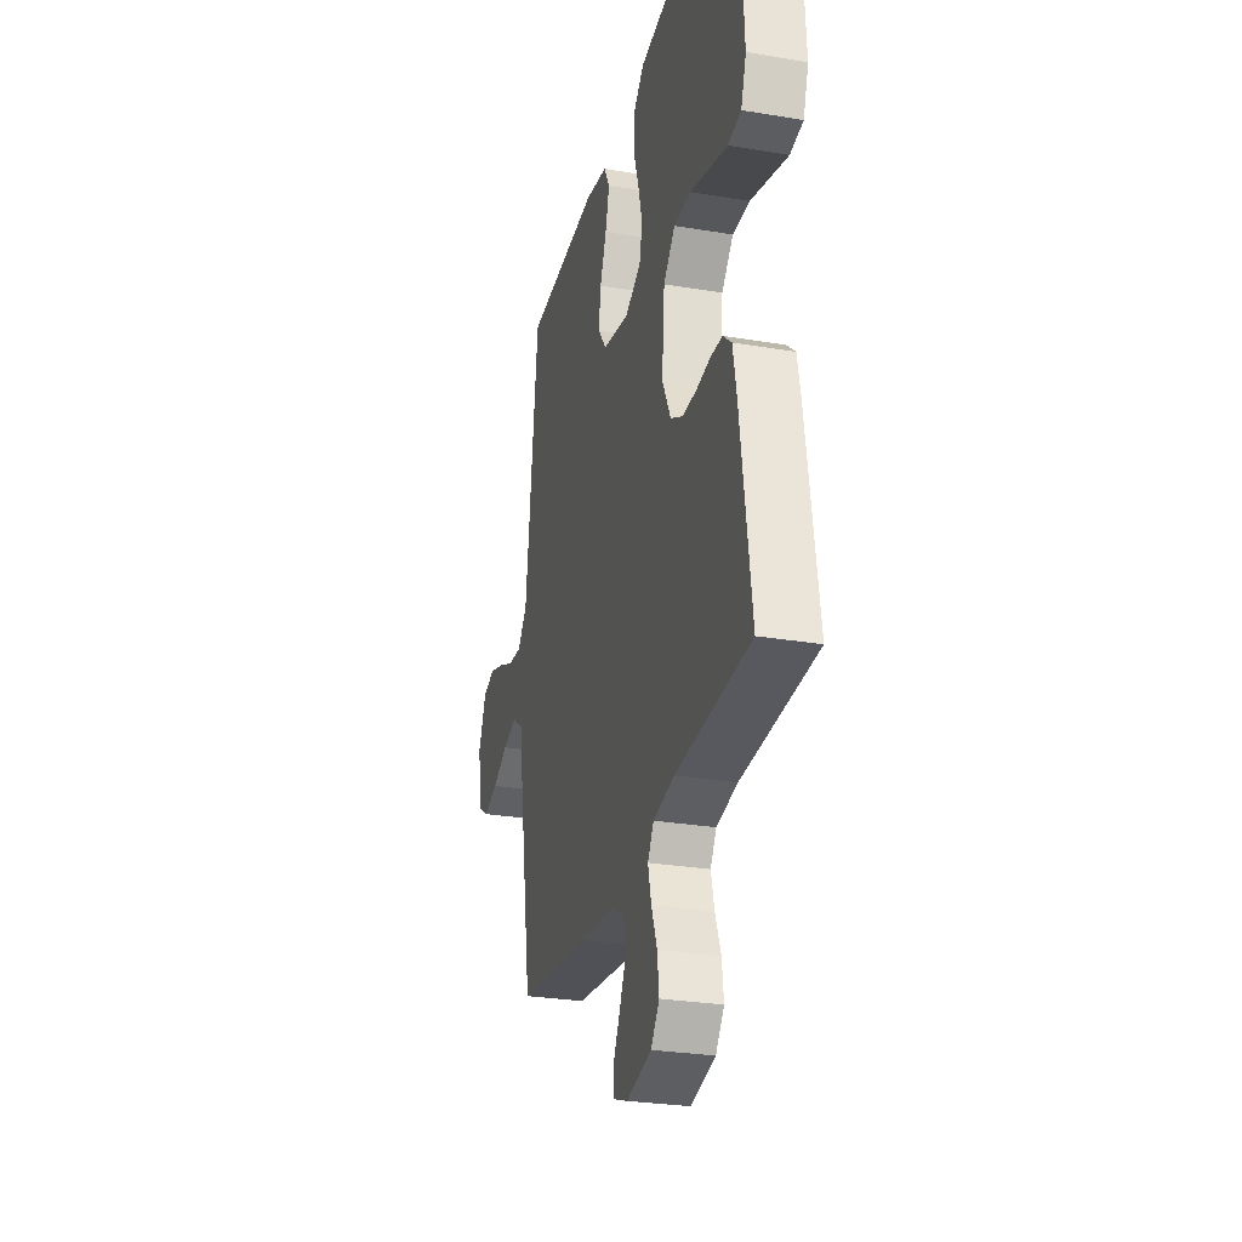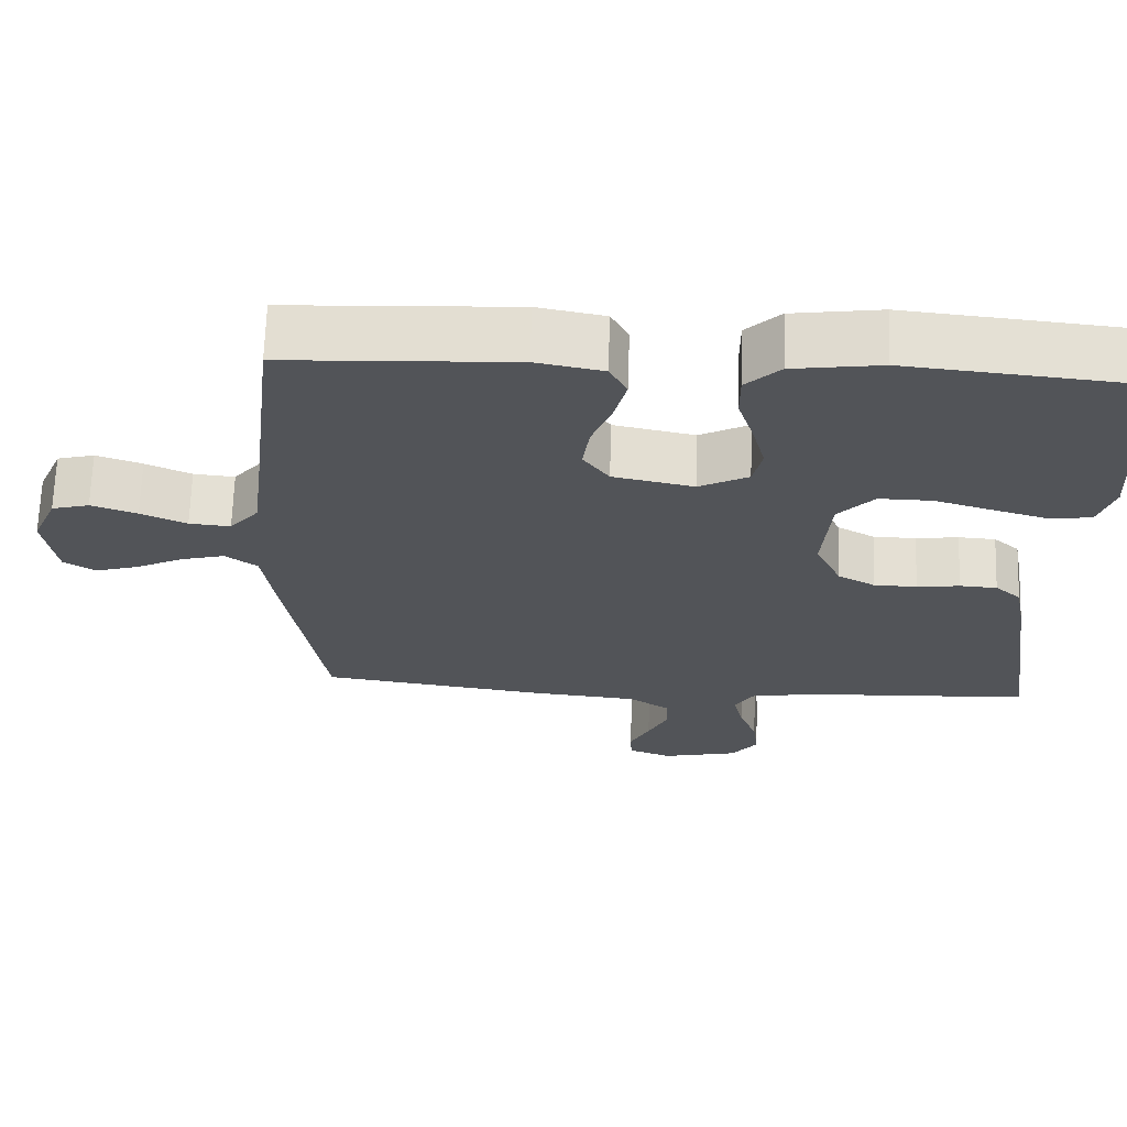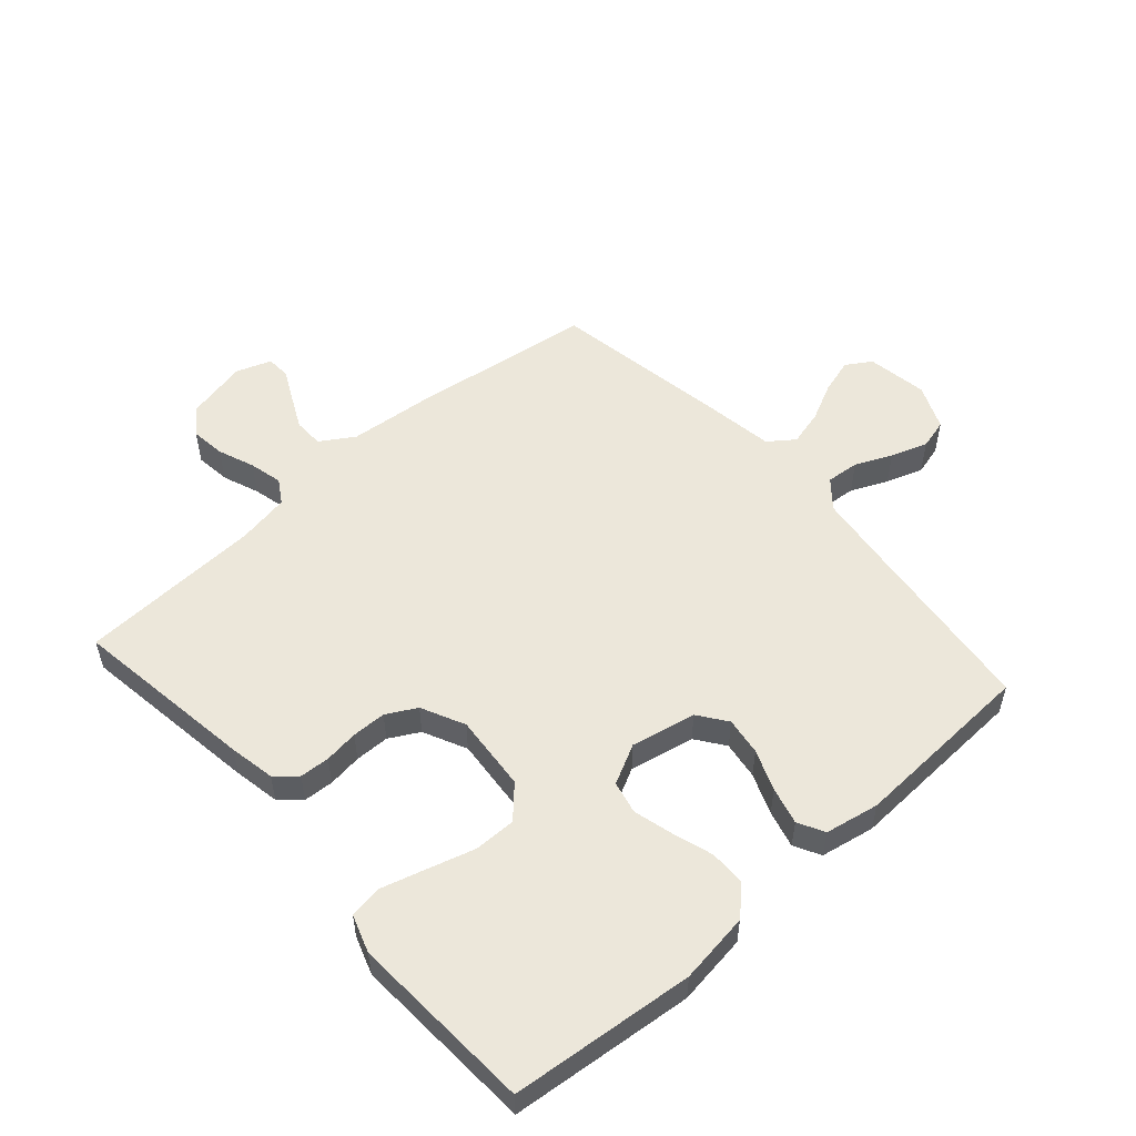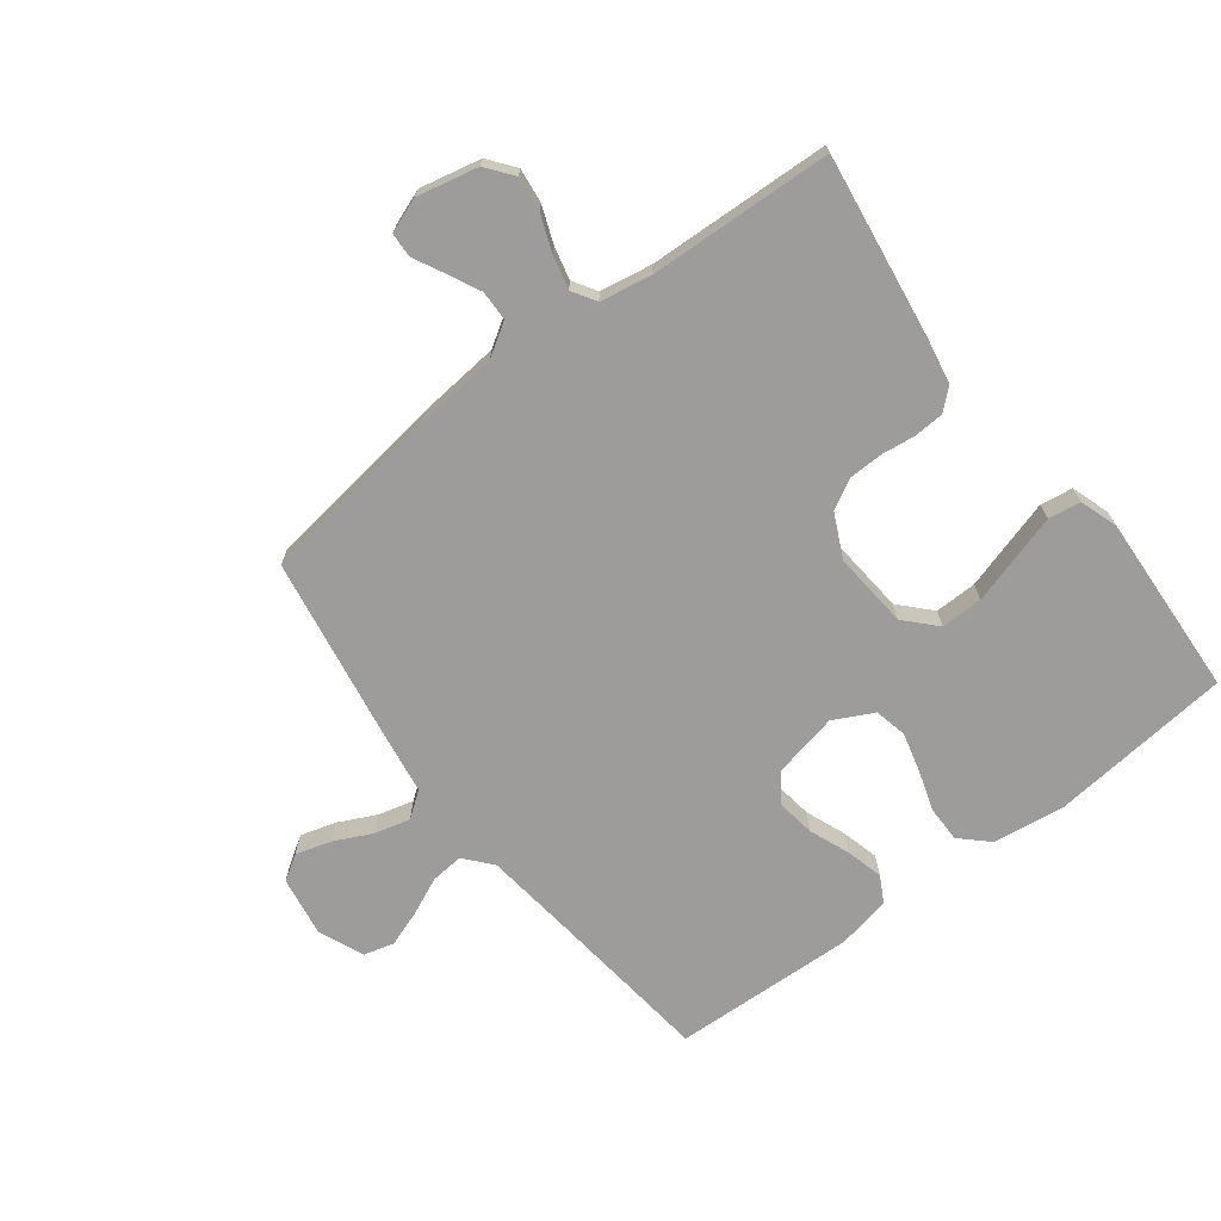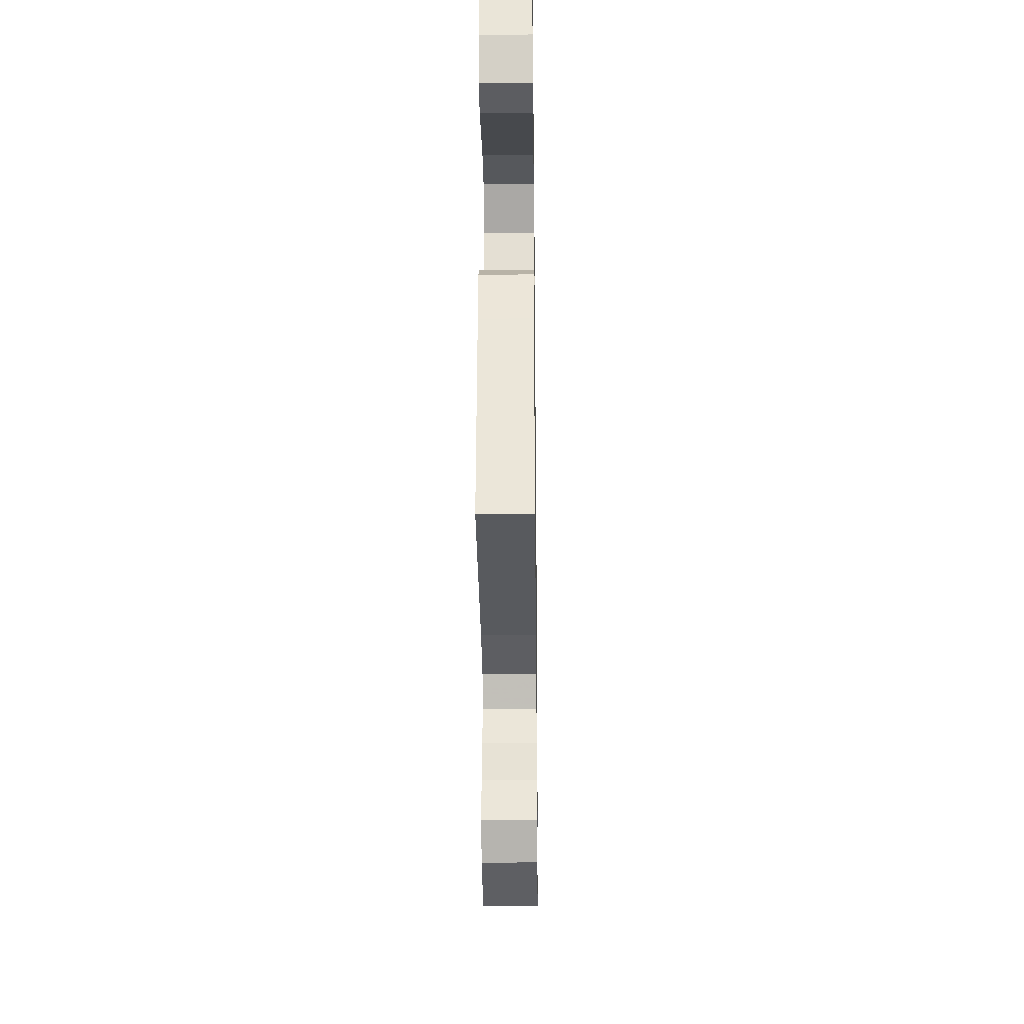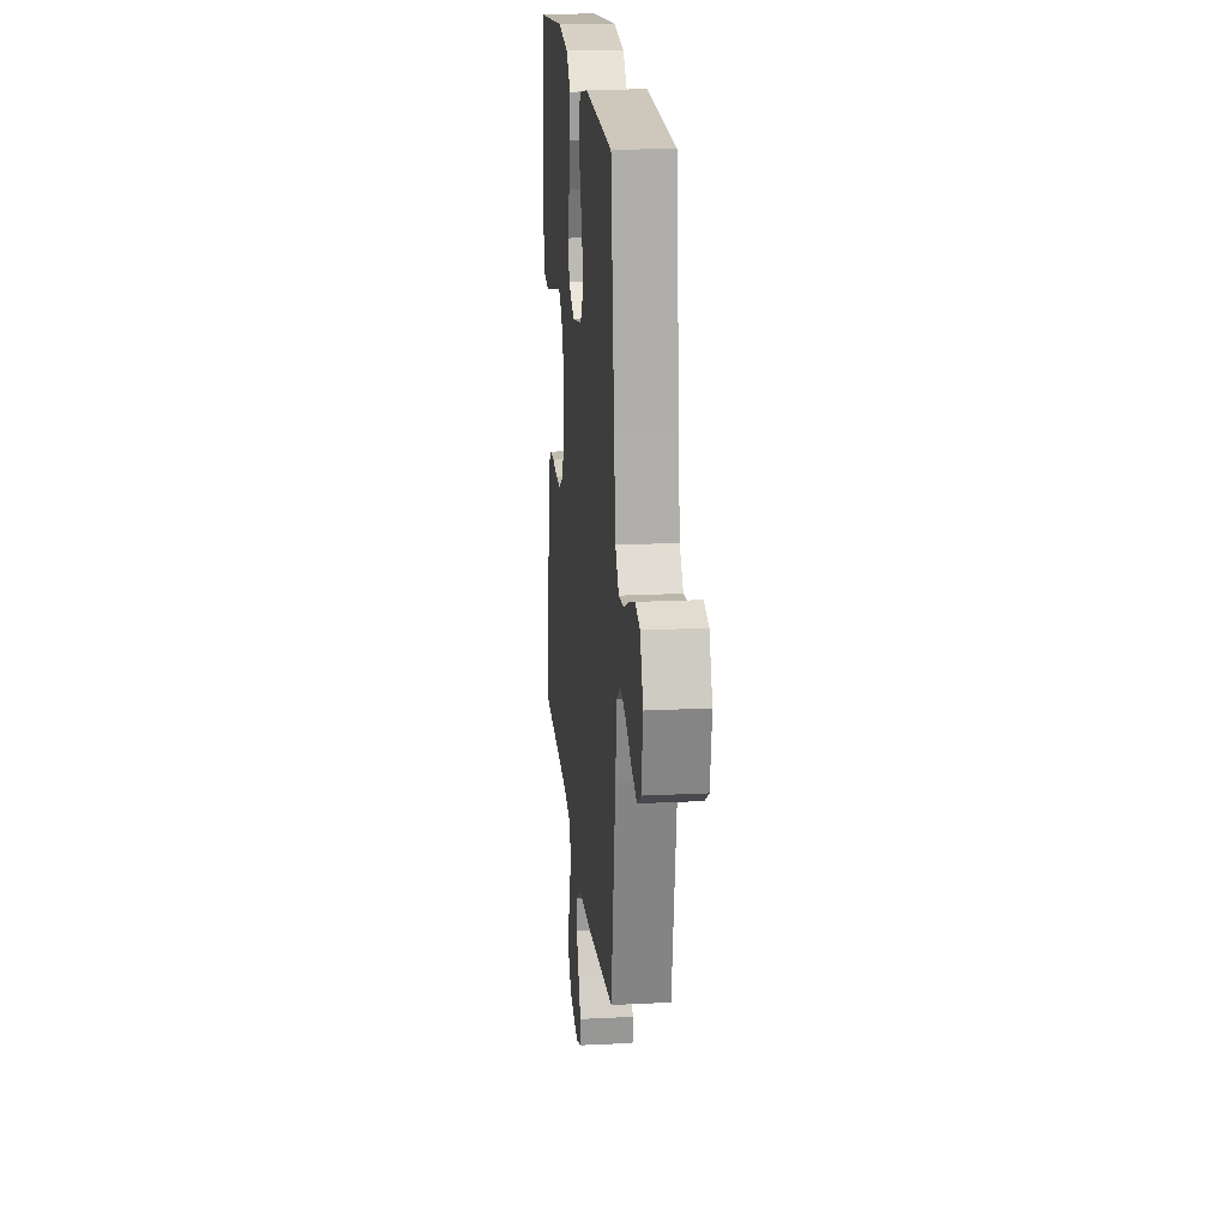
<metadata>
{"format":"obj","ext":"obj","renderer":"f3d","projection":"perspective","resolution":1024,"background":"white","views":[{"elev":-28.0,"azim":-104.3,"up":"+Z"},{"elev":66.8,"azim":-178.2,"up":"+Z"},{"elev":53.9,"azim":-41.6,"up":"+Y"},{"elev":-70.3,"azim":-142.6,"up":"+Y"},{"elev":-28.5,"azim":-89.3,"up":"+Z"},{"elev":19.4,"azim":84.6,"up":"+Z"}]}
</metadata>
<code>
v -0.5 0.07 0.5
v -0.2 0.07 0.53
v -0.084 0.07 0.514
v -0.039 0.07 0.471
v -0.039 0.07 0.412
v -0.06 0.07 0.346
v -0.077 0.07 0.281
v -0.065 0.07 0.228
v 0 0.07 0.195
v 0.106 0.07 0.217
v 0.14 0.07 0.264
v 0.131 0.07 0.326
v 0.105 0.07 0.392
v 0.089 0.07 0.453
v 0.112 0.07 0.496
v 0.2 0.07 0.513
v 0.5 0.07 0.5
v 0.535 0.07 0.2
v 0.55 0.07 0.079
v 0.588 0.07 0.034
v 0.642 0.07 0.039
v 0.702 0.07 0.066
v 0.762 0.07 0.087
v 0.811 0.07 0.074
v 0.843 0.07 0
v 0.827 0.07 -0.099
v 0.786 0.07 -0.125
v 0.728 0.07 -0.108
v 0.666 0.07 -0.078
v 0.608 0.07 -0.063
v 0.566 0.07 -0.094
v 0.55 0.07 -0.2
v 0.5 0.07 -0.5
v 0.2 0.07 -0.542
v 0.063 0.07 -0.555
v 0.008 0.07 -0.59
v 0.007 0.07 -0.639
v 0.033 0.07 -0.692
v 0.059 0.07 -0.743
v 0.057 0.07 -0.783
v 0 0.07 -0.804
v -0.1 0.07 -0.782
v -0.134 0.07 -0.738
v -0.127 0.07 -0.681
v -0.104 0.07 -0.621
v -0.091 0.07 -0.567
v -0.115 0.07 -0.528
v -0.2 0.07 -0.513
v -0.5 0.07 -0.5
v -0.457 0.07 -0.2
v -0.443 0.07 -0.125
v -0.409 0.07 -0.095
v -0.36 0.07 -0.092
v -0.304 0.07 -0.099
v -0.248 0.07 -0.098
v -0.199 0.07 -0.071
v -0.165 0.07 0
v -0.176 0.07 0.125
v -0.223 0.07 0.175
v -0.292 0.07 0.174
v -0.37 0.07 0.151
v -0.442 0.07 0.13
v -0.495 0.07 0.138
v -0.516 0.07 0.2
v -0.5 0 0.5
v -0.2 0 0.53
v -0.084 0 0.514
v -0.039 0 0.471
v -0.039 0 0.412
v -0.06 0 0.346
v -0.077 0 0.281
v -0.065 0 0.228
v 0 0 0.195
v 0.106 0 0.217
v 0.14 0 0.264
v 0.131 0 0.326
v 0.105 0 0.392
v 0.089 0 0.453
v 0.112 0 0.496
v 0.2 0 0.513
v 0.5 0 0.5
v 0.535 0 0.2
v 0.55 0 0.079
v 0.588 0 0.034
v 0.642 0 0.039
v 0.702 0 0.066
v 0.762 0 0.087
v 0.811 0 0.074
v 0.843 0 0
v 0.827 0 -0.099
v 0.786 0 -0.125
v 0.728 0 -0.108
v 0.666 0 -0.078
v 0.608 0 -0.063
v 0.566 0 -0.094
v 0.55 0 -0.2
v 0.5 0 -0.5
v 0.2 0 -0.542
v 0.063 0 -0.555
v 0.008 0 -0.59
v 0.007 0 -0.639
v 0.033 0 -0.692
v 0.059 0 -0.743
v 0.057 0 -0.783
v 0 0 -0.804
v -0.1 0 -0.782
v -0.134 0 -0.738
v -0.127 0 -0.681
v -0.104 0 -0.621
v -0.091 0 -0.567
v -0.115 0 -0.528
v -0.2 0 -0.513
v -0.5 0 -0.5
v -0.457 0 -0.2
v -0.443 0 -0.125
v -0.409 0 -0.095
v -0.36 0 -0.092
v -0.304 0 -0.099
v -0.248 0 -0.098
v -0.199 0 -0.071
v -0.165 0 0
v -0.176 0 0.125
v -0.223 0 0.175
v -0.292 0 0.174
v -0.37 0 0.151
v -0.442 0 0.13
v -0.495 0 0.138
v -0.516 0 0.2
f 4 5 6
f 3 4 6
f 2 3 6
f 1 2 6
f 64 1 6
f 63 64 6
f 62 63 6
f 61 62 6
f 60 61 6
f 59 60 6 7
f 58 59 7 8
f 57 58 8 9
f 56 57 9 10
f 52 53 54
f 51 52 54
f 50 51 54
f 49 50 54
f 48 49 54
f 47 48 54 55
f 46 47 55 56
f 43 44 45
f 42 43 45
f 41 42 45
f 40 41 45
f 39 40 45
f 38 39 45
f 37 38 45 46
f 36 37 46 56
f 33 34 35
f 32 33 35
f 31 32 35
f 36 56 10
f 35 36 10
f 31 35 10
f 27 28 29
f 26 27 29
f 25 26 29
f 24 25 29
f 23 24 29
f 22 23 29
f 21 22 29
f 20 21 29 30
f 31 10 11
f 30 31 11
f 20 30 11
f 19 20 11
f 16 17 18
f 15 16 18
f 14 15 18
f 13 14 18
f 12 13 18
f 11 12 18 19
f 70 69 68
f 70 68 67
f 70 67 66
f 70 66 65
f 70 65 128
f 70 128 127
f 70 127 126
f 70 126 125
f 70 125 124
f 71 70 124 123
f 72 71 123 122
f 73 72 122 121
f 74 73 121 120
f 118 117 116
f 118 116 115
f 118 115 114
f 118 114 113
f 118 113 112
f 119 118 112 111
f 120 119 111 110
f 109 108 107
f 109 107 106
f 109 106 105
f 109 105 104
f 109 104 103
f 109 103 102
f 110 109 102 101
f 120 110 101 100
f 99 98 97
f 99 97 96
f 99 96 95
f 74 120 100
f 74 100 99
f 74 99 95
f 93 92 91
f 93 91 90
f 93 90 89
f 93 89 88
f 93 88 87
f 93 87 86
f 93 86 85
f 94 93 85 84
f 75 74 95
f 75 95 94
f 75 94 84
f 75 84 83
f 82 81 80
f 82 80 79
f 82 79 78
f 82 78 77
f 82 77 76
f 83 82 76 75
f 1 65 66 2
f 2 66 67 3
f 3 67 68 4
f 4 68 69 5
f 5 69 70 6
f 6 70 71 7
f 7 71 72 8
f 8 72 73 9
f 9 73 74 10
f 10 74 75 11
f 11 75 76 12
f 12 76 77 13
f 13 77 78 14
f 14 78 79 15
f 15 79 80 16
f 16 80 81 17
f 17 81 82 18
f 18 82 83 19
f 19 83 84 20
f 20 84 85 21
f 21 85 86 22
f 22 86 87 23
f 23 87 88 24
f 24 88 89 25
f 25 89 90 26
f 26 90 91 27
f 27 91 92 28
f 28 92 93 29
f 29 93 94 30
f 30 94 95 31
f 31 95 96 32
f 32 96 97 33
f 33 97 98 34
f 34 98 99 35
f 35 99 100 36
f 36 100 101 37
f 37 101 102 38
f 38 102 103 39
f 39 103 104 40
f 40 104 105 41
f 41 105 106 42
f 42 106 107 43
f 43 107 108 44
f 44 108 109 45
f 45 109 110 46
f 46 110 111 47
f 47 111 112 48
f 48 112 113 49
f 49 113 114 50
f 50 114 115 51
f 51 115 116 52
f 52 116 117 53
f 53 117 118 54
f 54 118 119 55
f 55 119 120 56
f 56 120 121 57
f 57 121 122 58
f 58 122 123 59
f 59 123 124 60
f 60 124 125 61
f 61 125 126 62
f 62 126 127 63
f 63 127 128 64
f 64 128 65 1

</code>
